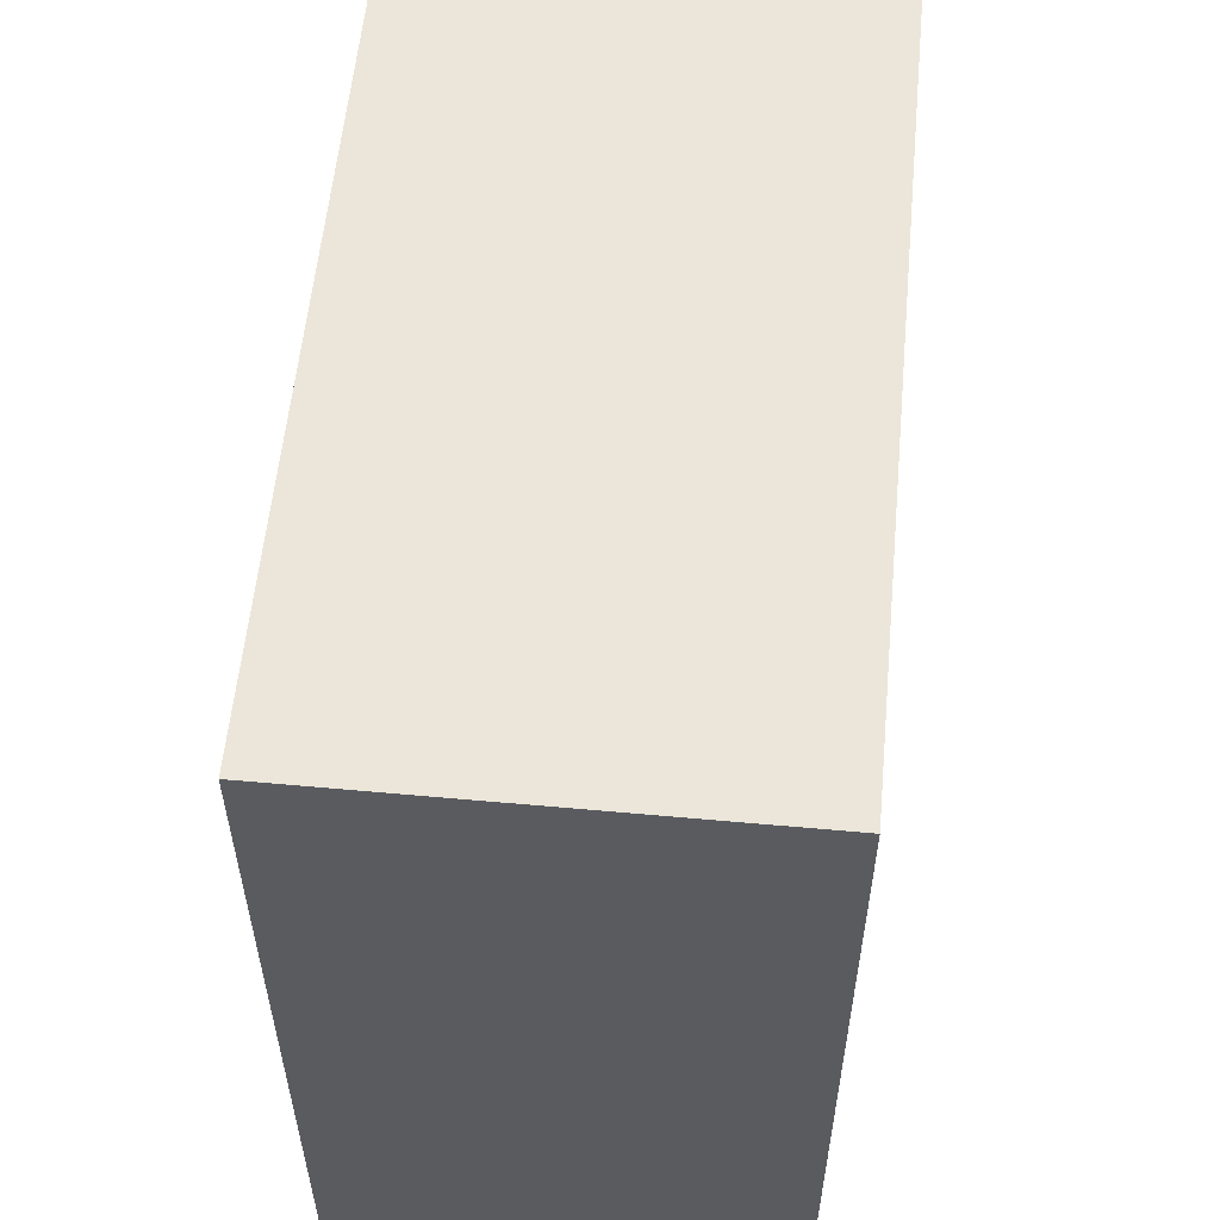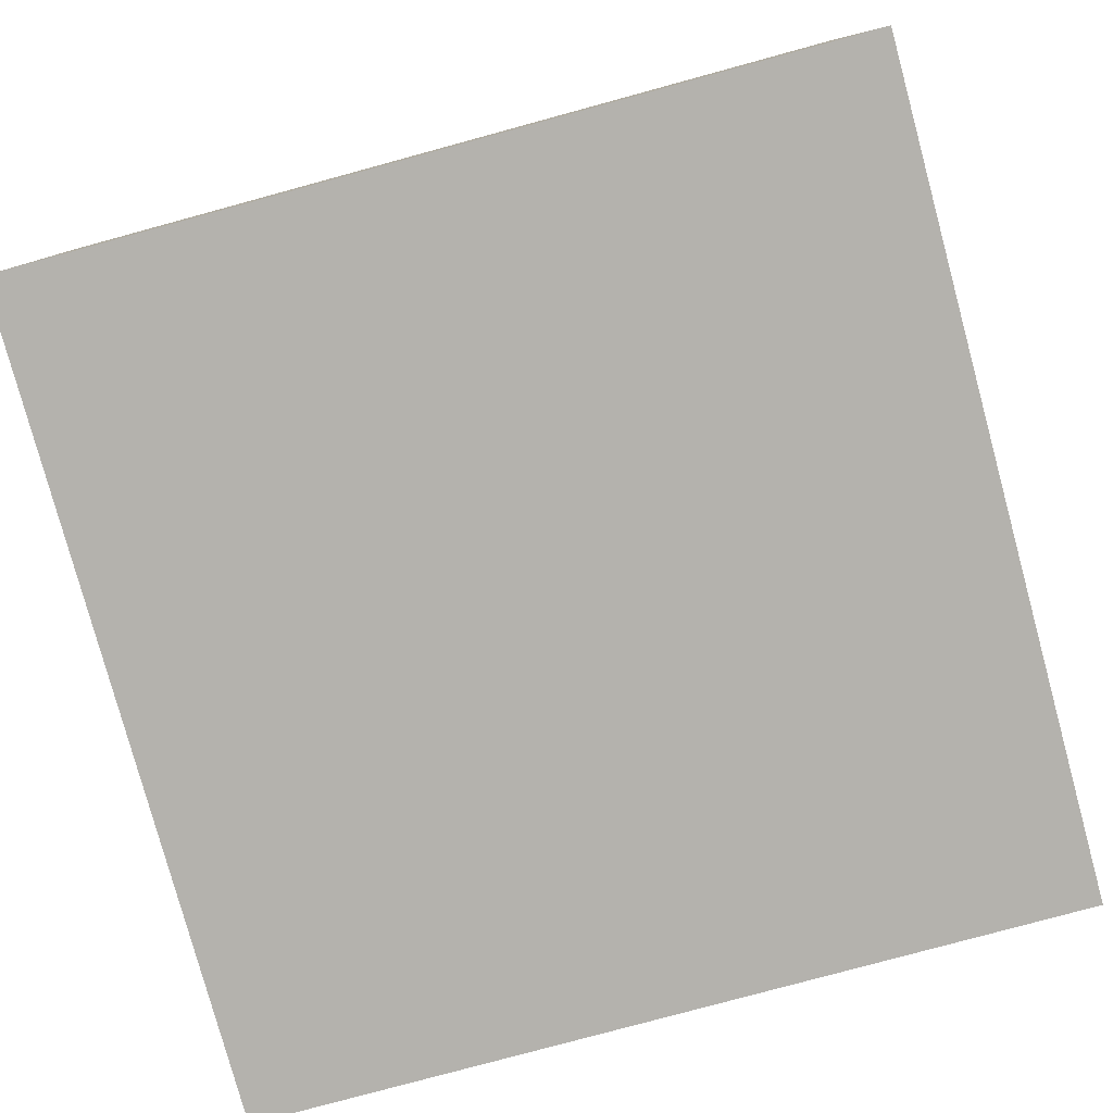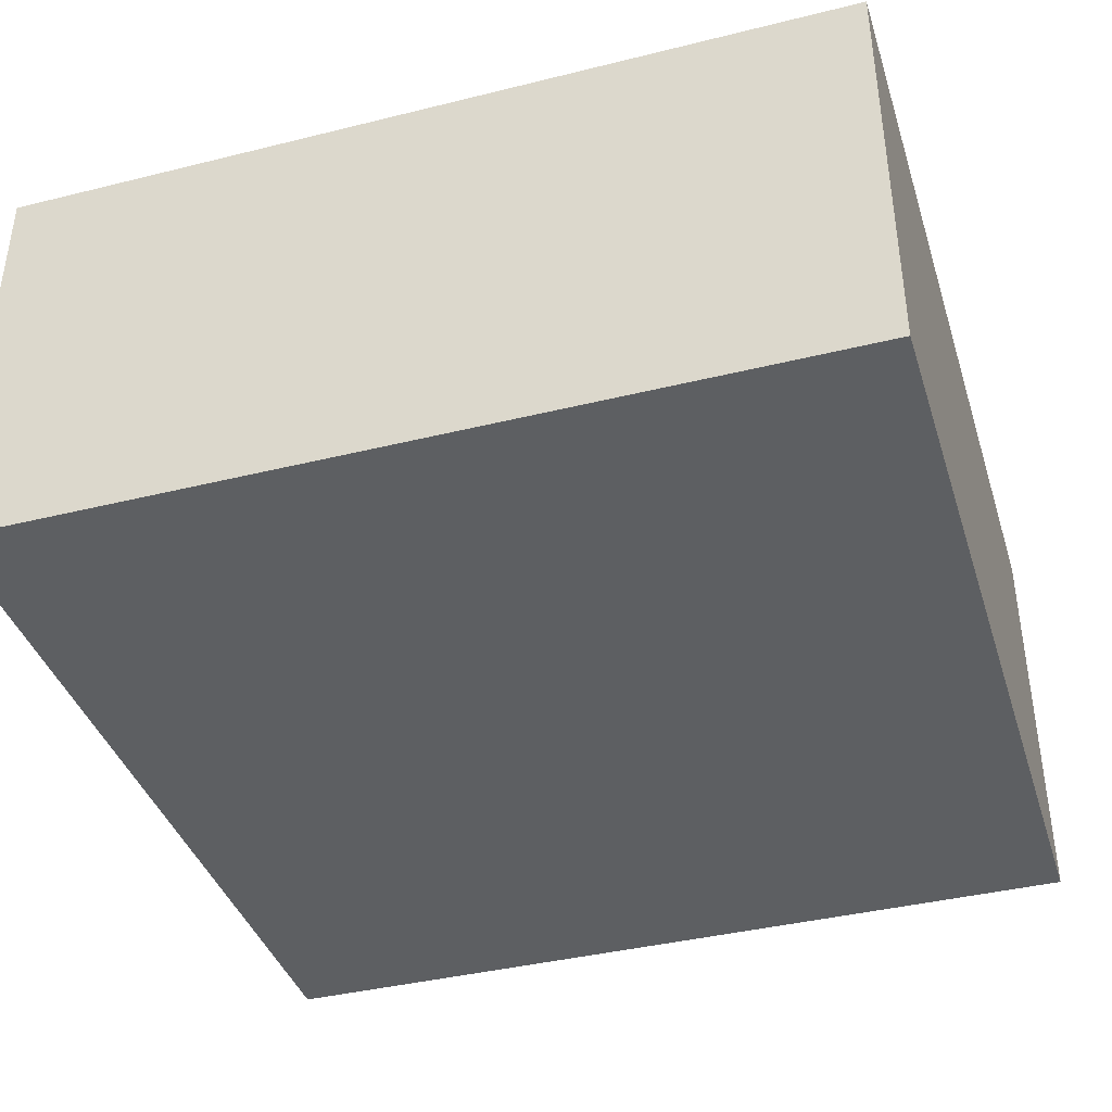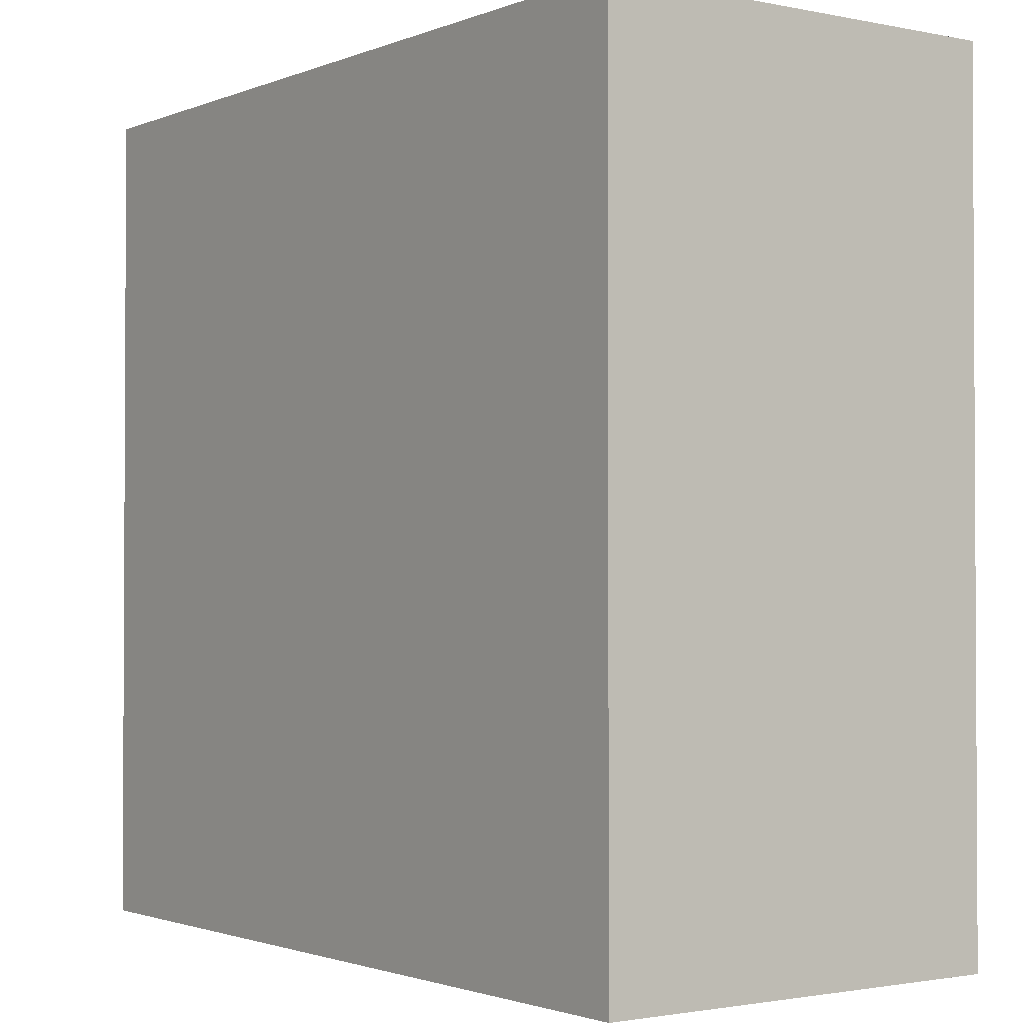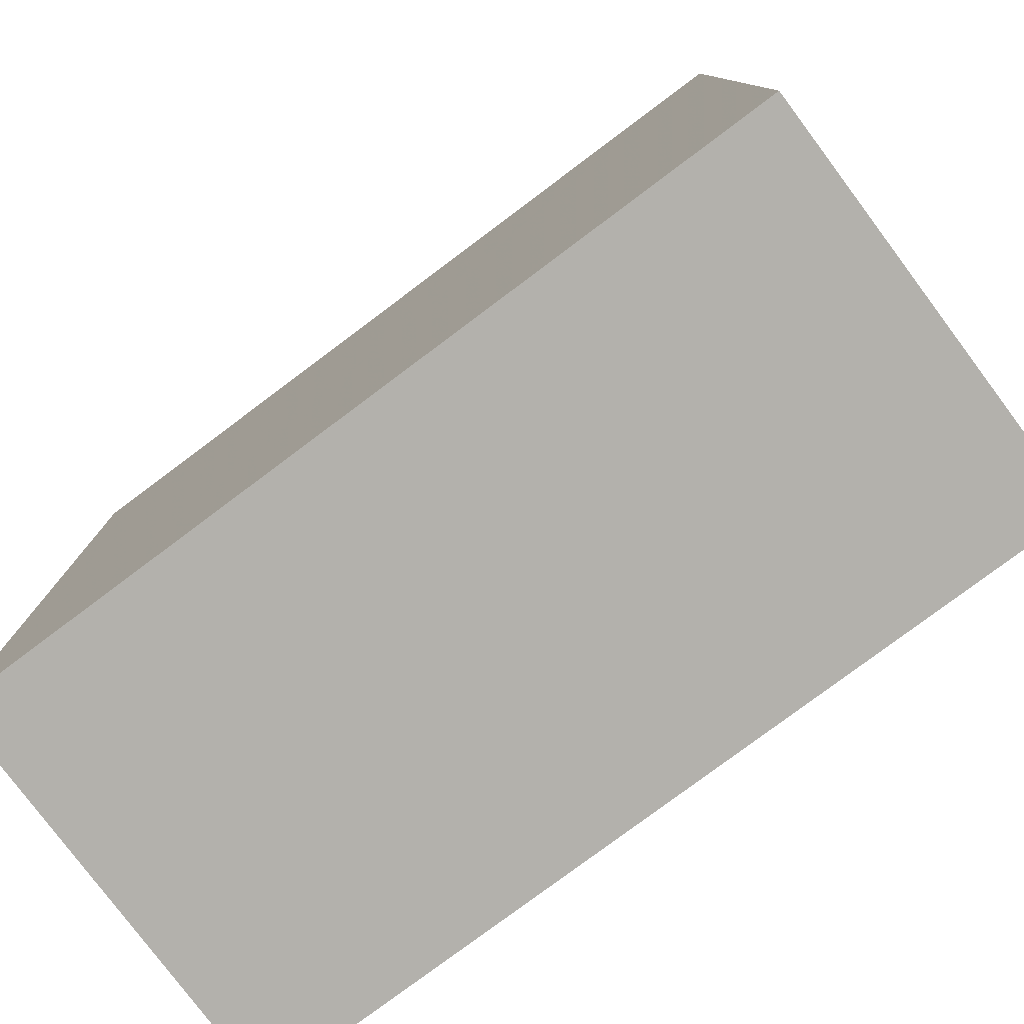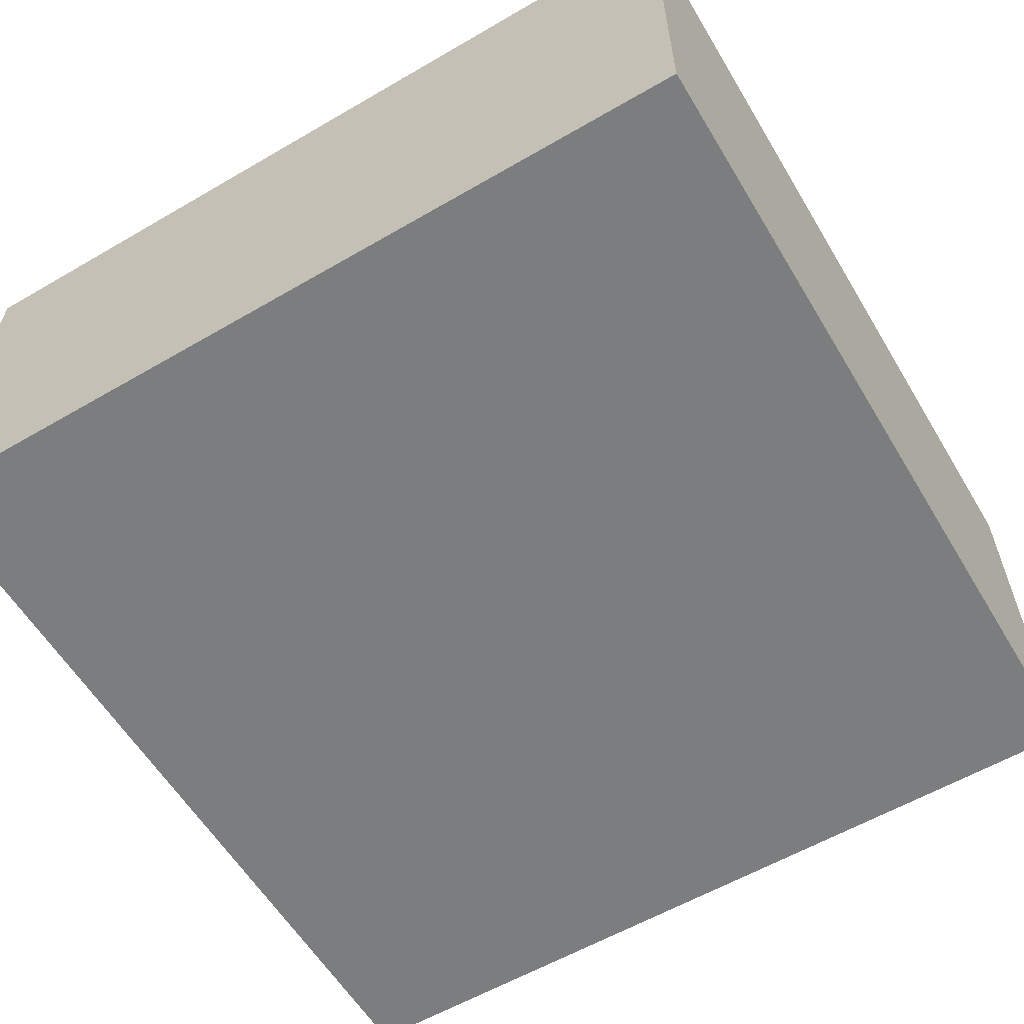
<metadata>
{"format":"obj","ext":"obj","renderer":"f3d","projection":"perspective","resolution":1024,"background":"white","views":[{"elev":57.2,"azim":-84.6,"up":"+Z"},{"elev":-79.5,"azim":-164.8,"up":"+Y"},{"elev":-39.6,"azim":-162.9,"up":"+Y"},{"elev":-1.7,"azim":54.0,"up":"+Z"},{"elev":-79.0,"azim":-143.2,"up":"+Z"},{"elev":-59.0,"azim":30.9,"up":"+Y"}]}
</metadata>
<code>
g
v 0.5 0.5 -0.5
v 0.5 0.5 0.5
v -0.5 0.5 0.5
v -0.5 0.5 -0.5
v 0.25 0 -0.5
v 0.5 0 -0.5
v -0.5 0 -0.5
v -0.25 0 -0.5
v 0.5 0 0.25
v 0.5 0 0.5
v 0.5 0 -0.25
v -0.25 0 0.5
v -0.5 0 0.5
v 0.25 0 0.5
v -0.5 0 -0.25
v -0.5 0 0.25
v 0.25 0 0.25
v 0.25 0 -0.25
v -0.25 0 -0.25
v -0.25 0 0.25
g tile_204
f 1 3 2
f 1 7 4
f 2 6 1
f 3 10 2
f 4 13 3
f 17 19 18
f 17 10 14
f 11 17 18
f 17 12 20
f 20 13 16
f 20 15 19
f 5 11 18
f 8 18 19
f 15 8 19
f 8 15 7
f 18 8 5
f 11 5 6
f 15 20 16
f 13 20 12
f 12 17 14
f 17 11 9
f 10 17 9
f 19 17 20
f 15 16 7
f 7 16 4
f 4 16 13
f 12 14 13
f 13 14 3
f 3 14 10
f 9 11 10
f 10 11 2
f 2 11 6
f 5 8 6
f 6 8 1
f 1 8 7
f 3 1 4

</code>
